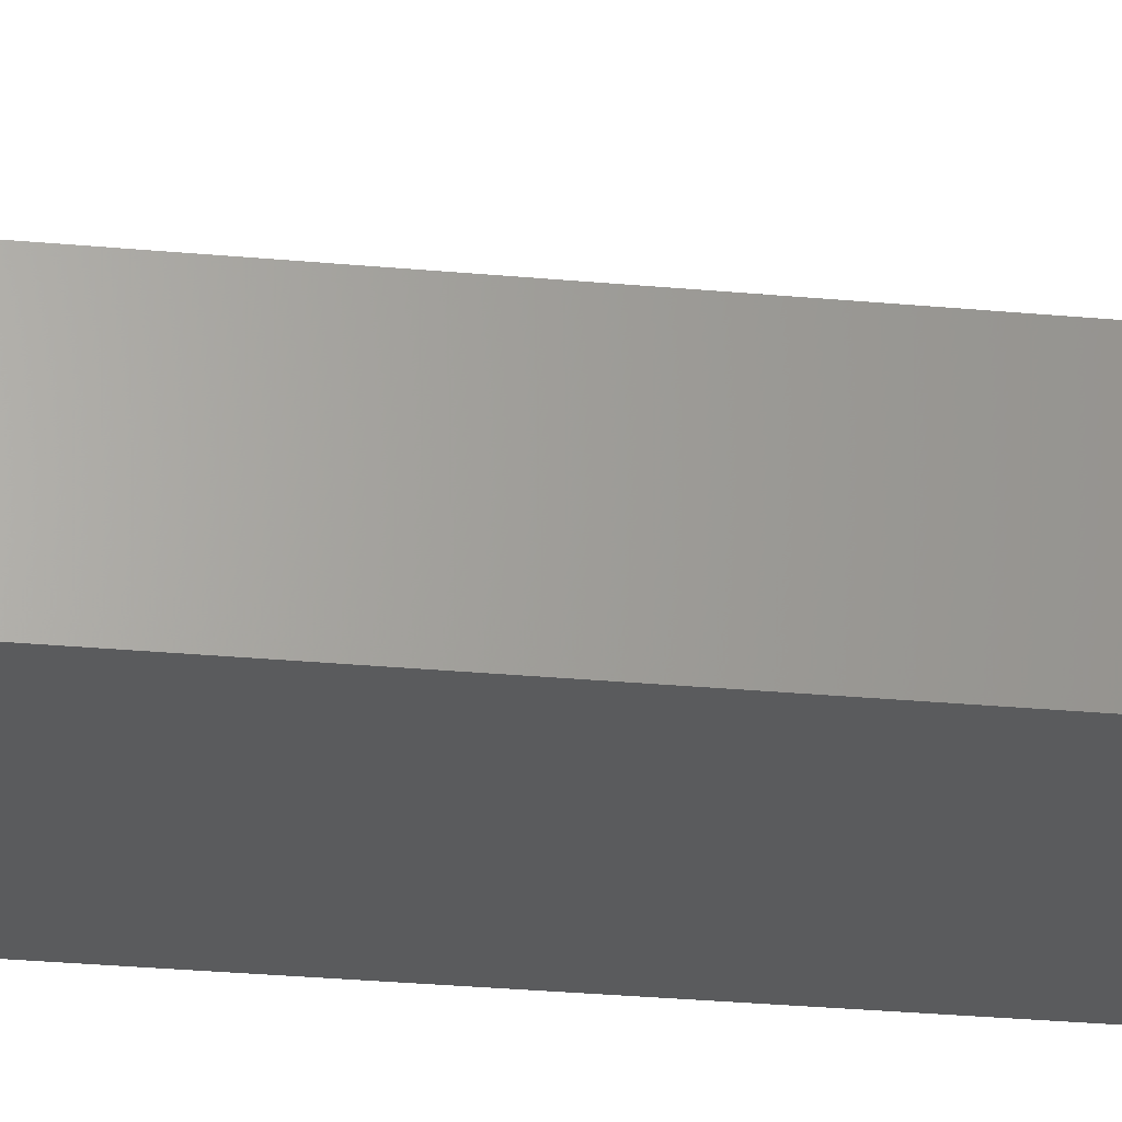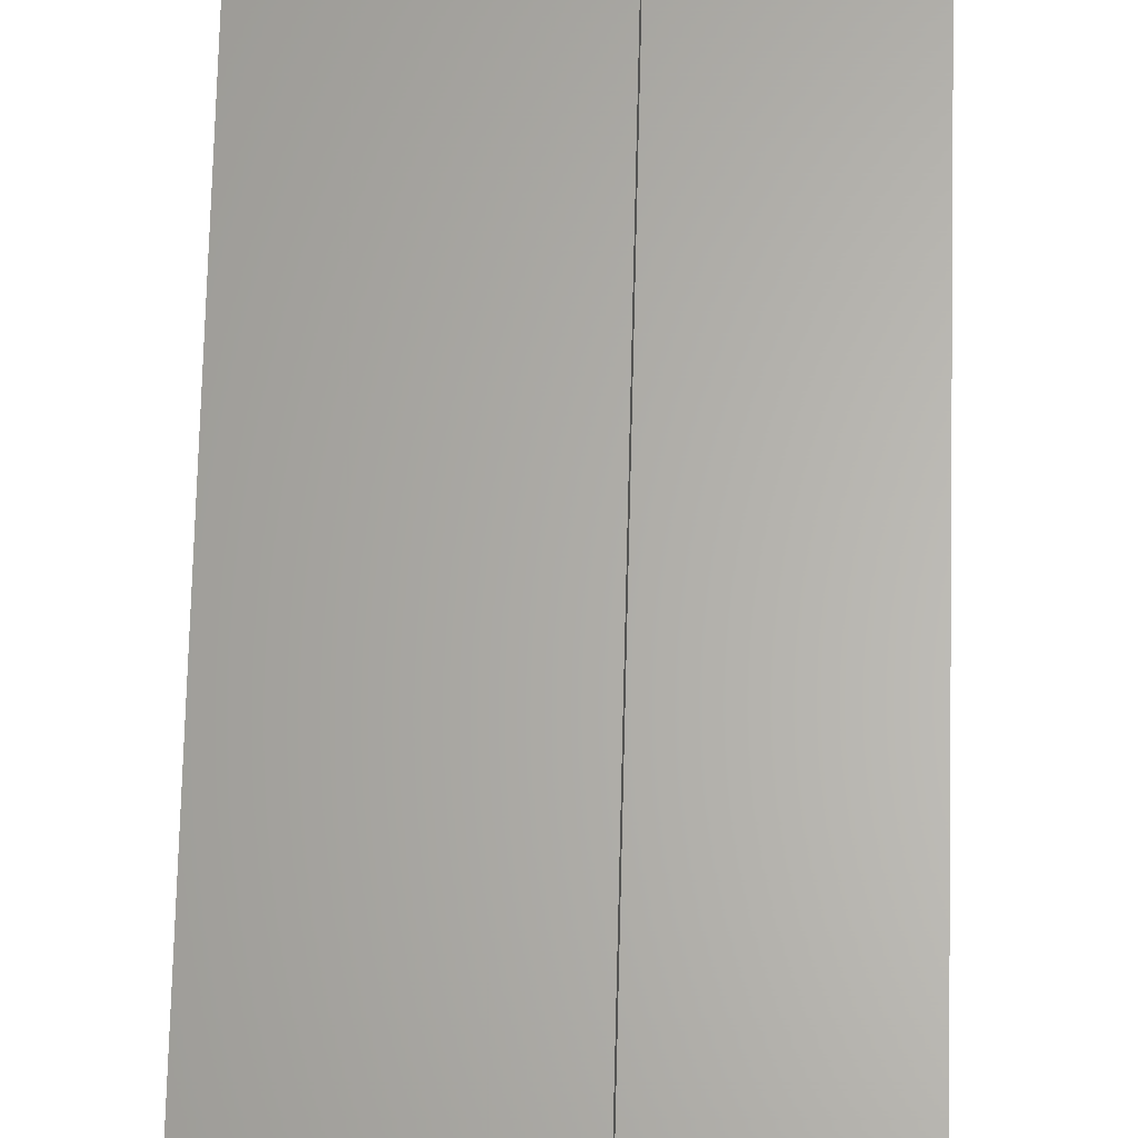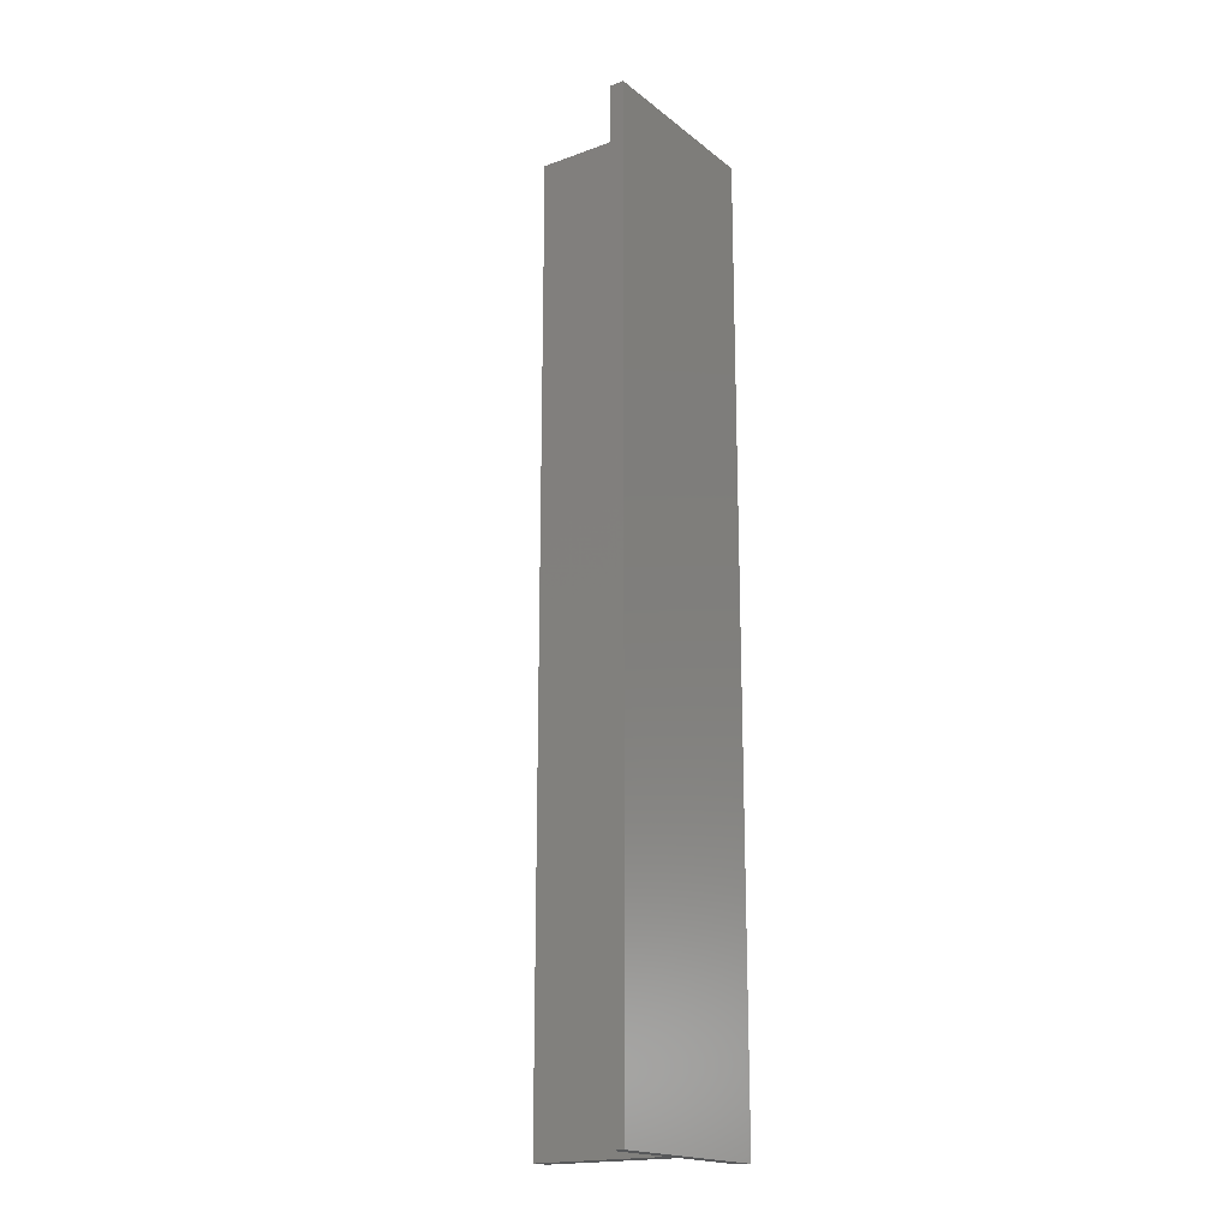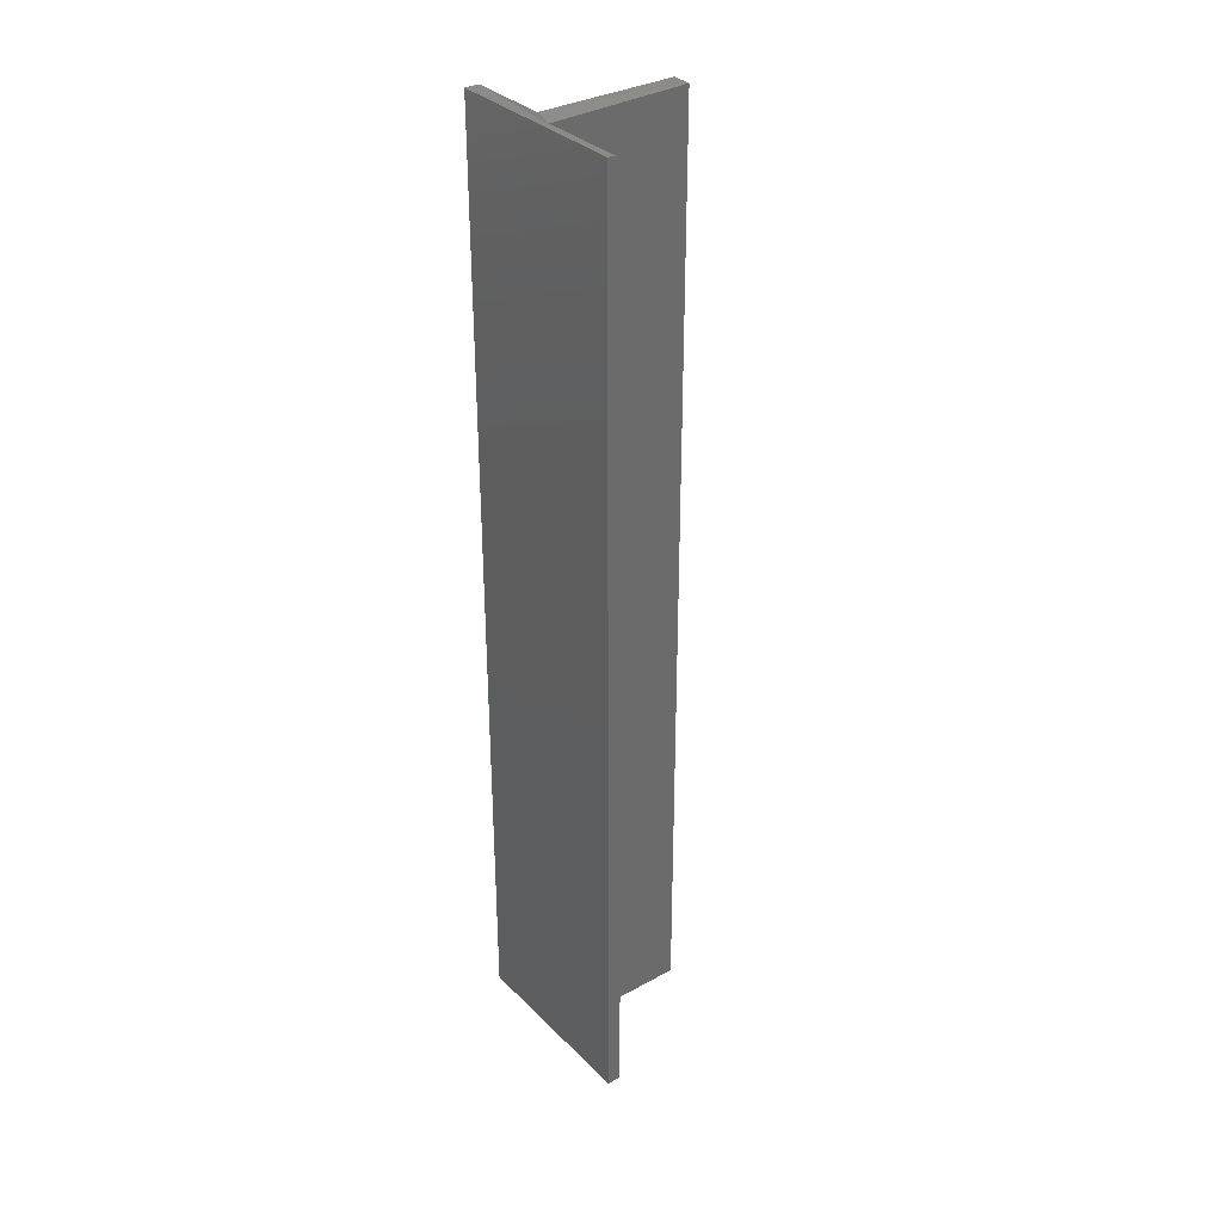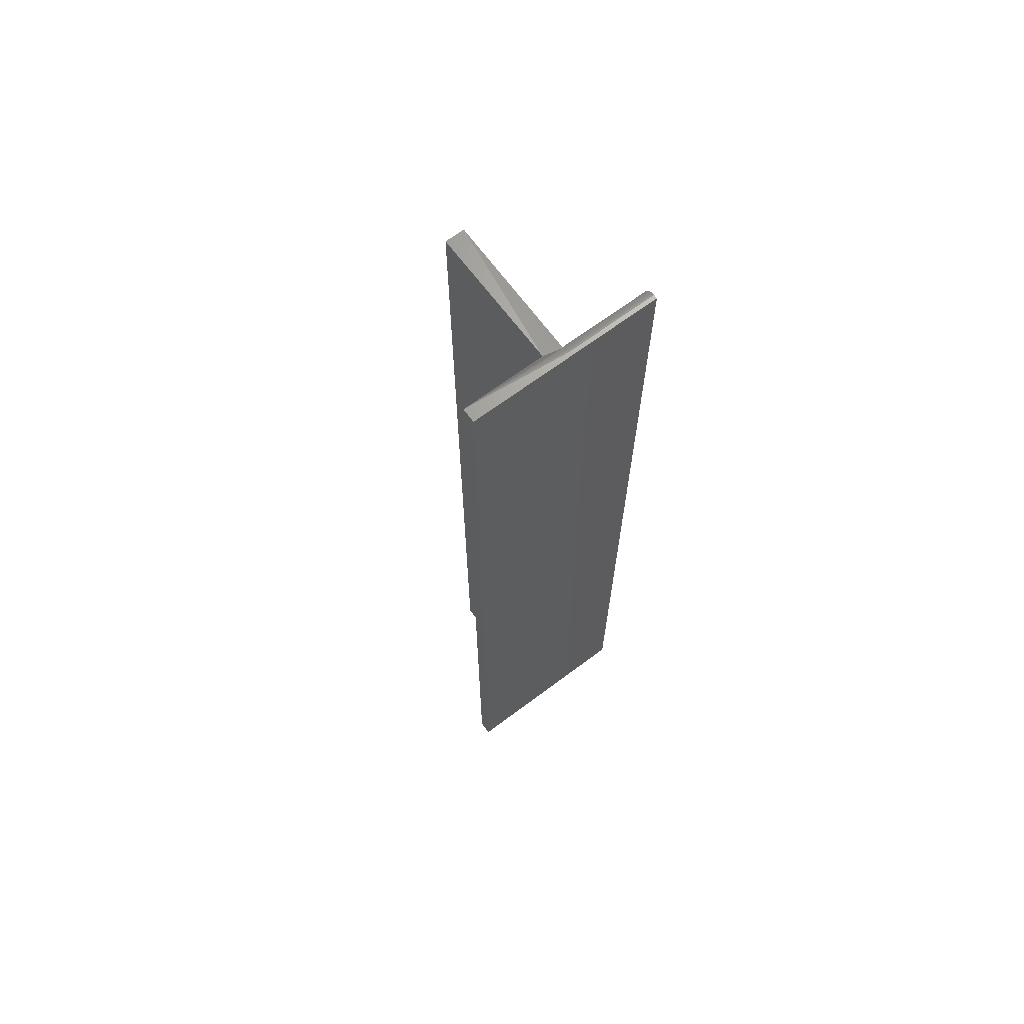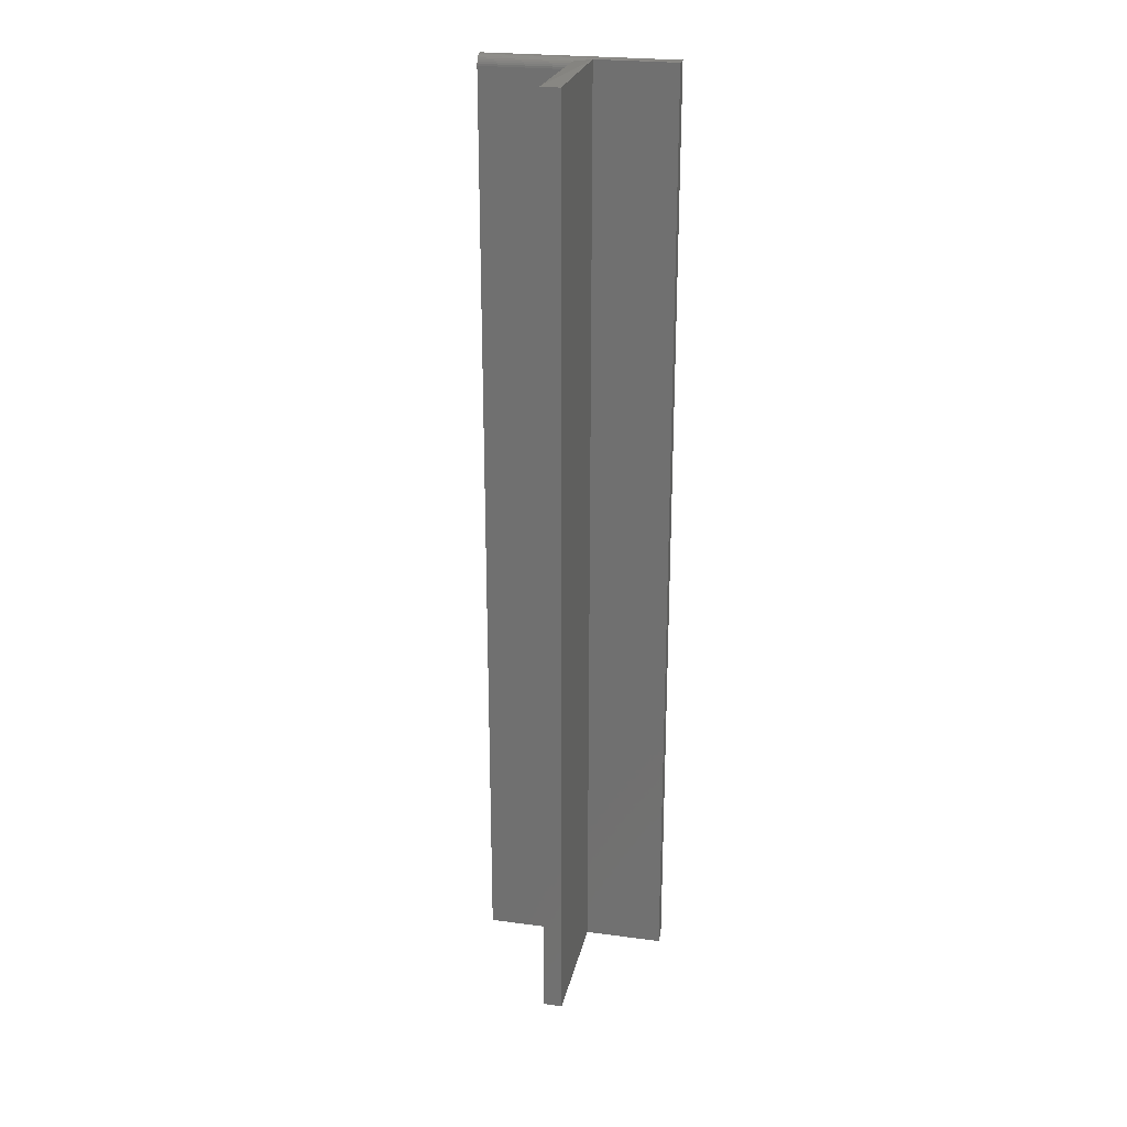
<metadata>
{"format":"stl","ext":"stl","renderer":"f3d","projection":"perspective","resolution":1024,"background":"white","views":[{"elev":-25.2,"azim":-98.9,"up":"+Z"},{"elev":64.3,"azim":1.4,"up":"+Z"},{"elev":-18.5,"azim":124.7,"up":"+Y"},{"elev":33.3,"azim":-127.1,"up":"+Y"},{"elev":67.8,"azim":143.2,"up":"+Y"},{"elev":24.7,"azim":12.2,"up":"+Y"}]}
</metadata>
<code>
# stl→obj: 34 verts, 64 faces
v -0.01094 -0.007812 0.01094
v -0.007812 -0.006288 0.01079
v -0.07812 -0.007812 0.01094
v -0.007812 -0.007812 0.01094
v -0.007812 -2.846e-19 0.003125
v -0.07812 -0.0001501 0.004649
v -0.007812 -0.0001501 0.004649
v -0.07812 1.062e-35 0.003125
v -0.07812 -0.0005947 0.006115
v -0.007812 -0.0005947 0.006115
v -0.07812 -0.001317 0.007465
v -0.007812 -0.001317 0.007465
v -0.07812 -0.002288 0.008649
v -0.007812 -0.002288 0.008649
v -0.07812 -0.003472 0.009621
v -0.007812 -0.003472 0.009621
v -0.07812 -0.004823 0.01034
v -0.007812 -0.004823 0.01034
v -0.07812 -0.006288 0.01079
v 0.007155 4.734e-18 0.1172
v -0.007812 3.903e-18 0.1172
v 0.007155 -0.75 0.1172
v -0.007812 -0.75 0.1172
v -0.07812 -0.75 0
v -0.07812 -0.75 0.01094
v -0.07812 0 0
v -0.01094 -0.75 0.01094
v -0.007812 -0.75 0.01094
v 0.07031 8.24e-18 -9.089e-18
v 0.07031 8.24e-18 0.01094
v 0.007155 4.734e-18 0.01094
v 0.07031 -0.75 -9.089e-18
v 0.07031 -0.75 0.01094
v 0.007155 -0.75 0.01094
f 1 2 3
f 1 4 2
f 5 6 7
f 5 8 6
f 6 9 7
f 7 9 10
f 9 11 10
f 10 11 12
f 11 13 12
f 12 13 14
f 13 15 14
f 14 15 16
f 15 17 16
f 16 17 18
f 17 19 18
f 18 19 2
f 3 2 19
f 20 21 22
f 22 21 23
f 3 19 15
f 15 19 17
f 11 15 13
f 24 25 3
f 24 3 15
f 24 15 11
f 24 11 9
f 24 9 6
f 24 6 8
f 24 8 26
f 1 3 27
f 27 3 25
f 4 1 28
f 28 1 27
f 26 8 29
f 8 5 29
f 30 29 5
f 30 5 7
f 30 7 10
f 30 10 12
f 30 12 14
f 30 14 31
f 14 21 31
f 31 21 20
f 21 14 16
f 21 16 18
f 21 18 2
f 21 2 4
f 21 4 28
f 21 28 23
f 29 30 32
f 32 30 33
f 24 32 33
f 24 33 34
f 24 34 28
f 24 28 27
f 24 27 25
f 28 34 23
f 23 34 22
f 30 31 33
f 33 31 34
f 31 20 34
f 34 20 22
f 26 29 24
f 24 29 32

</code>
